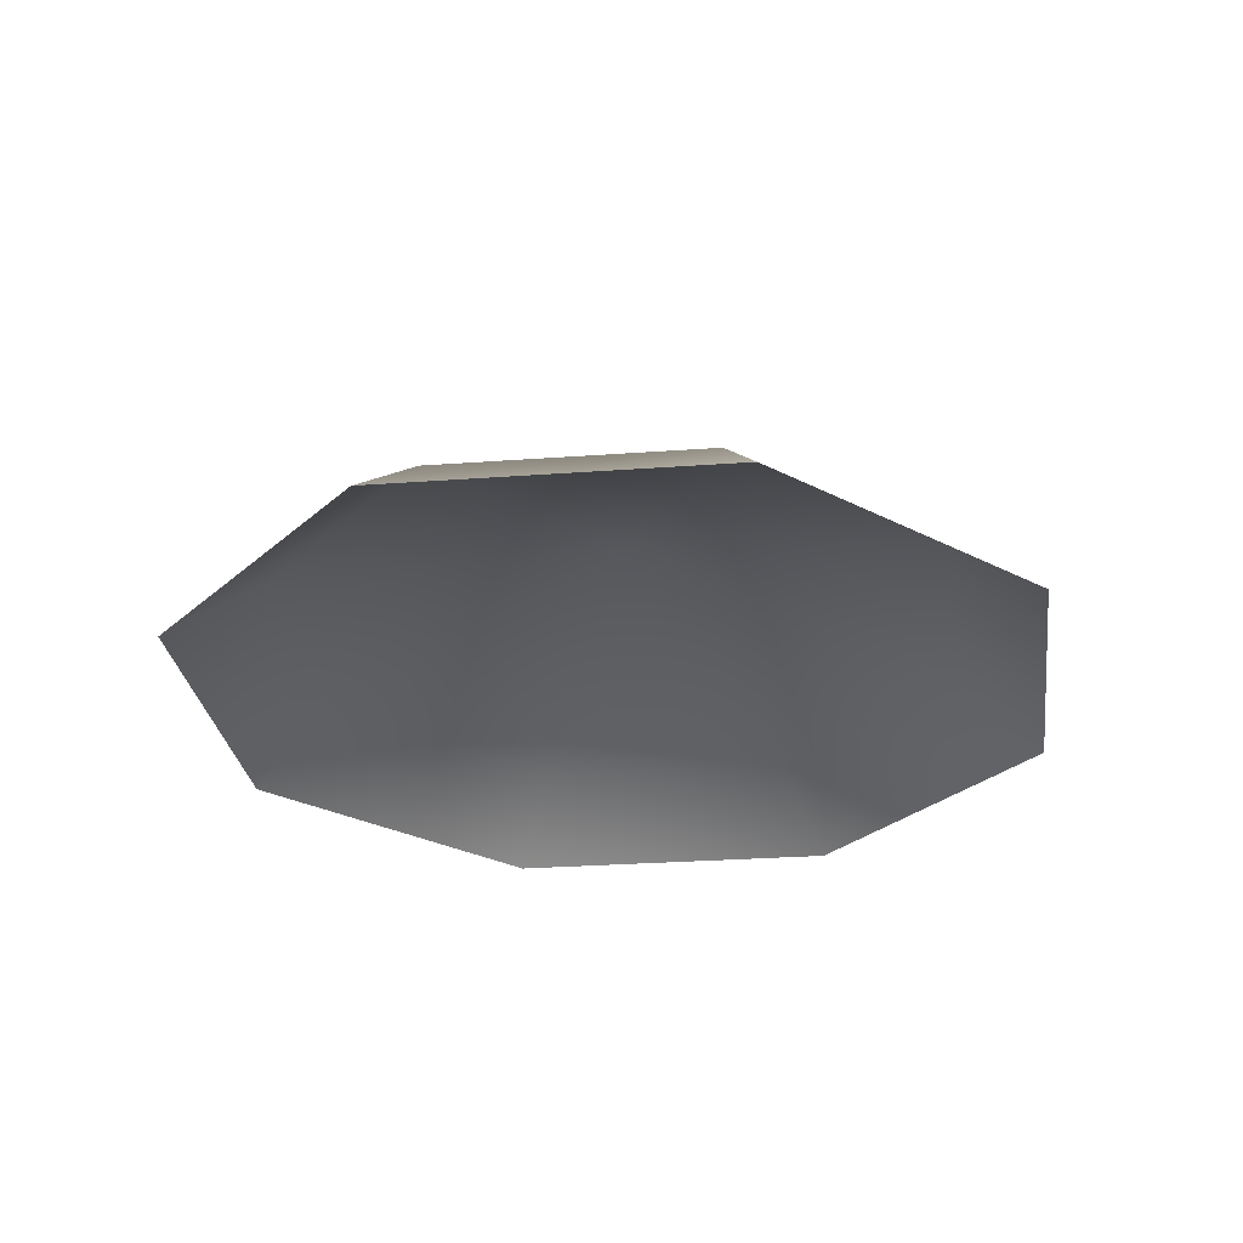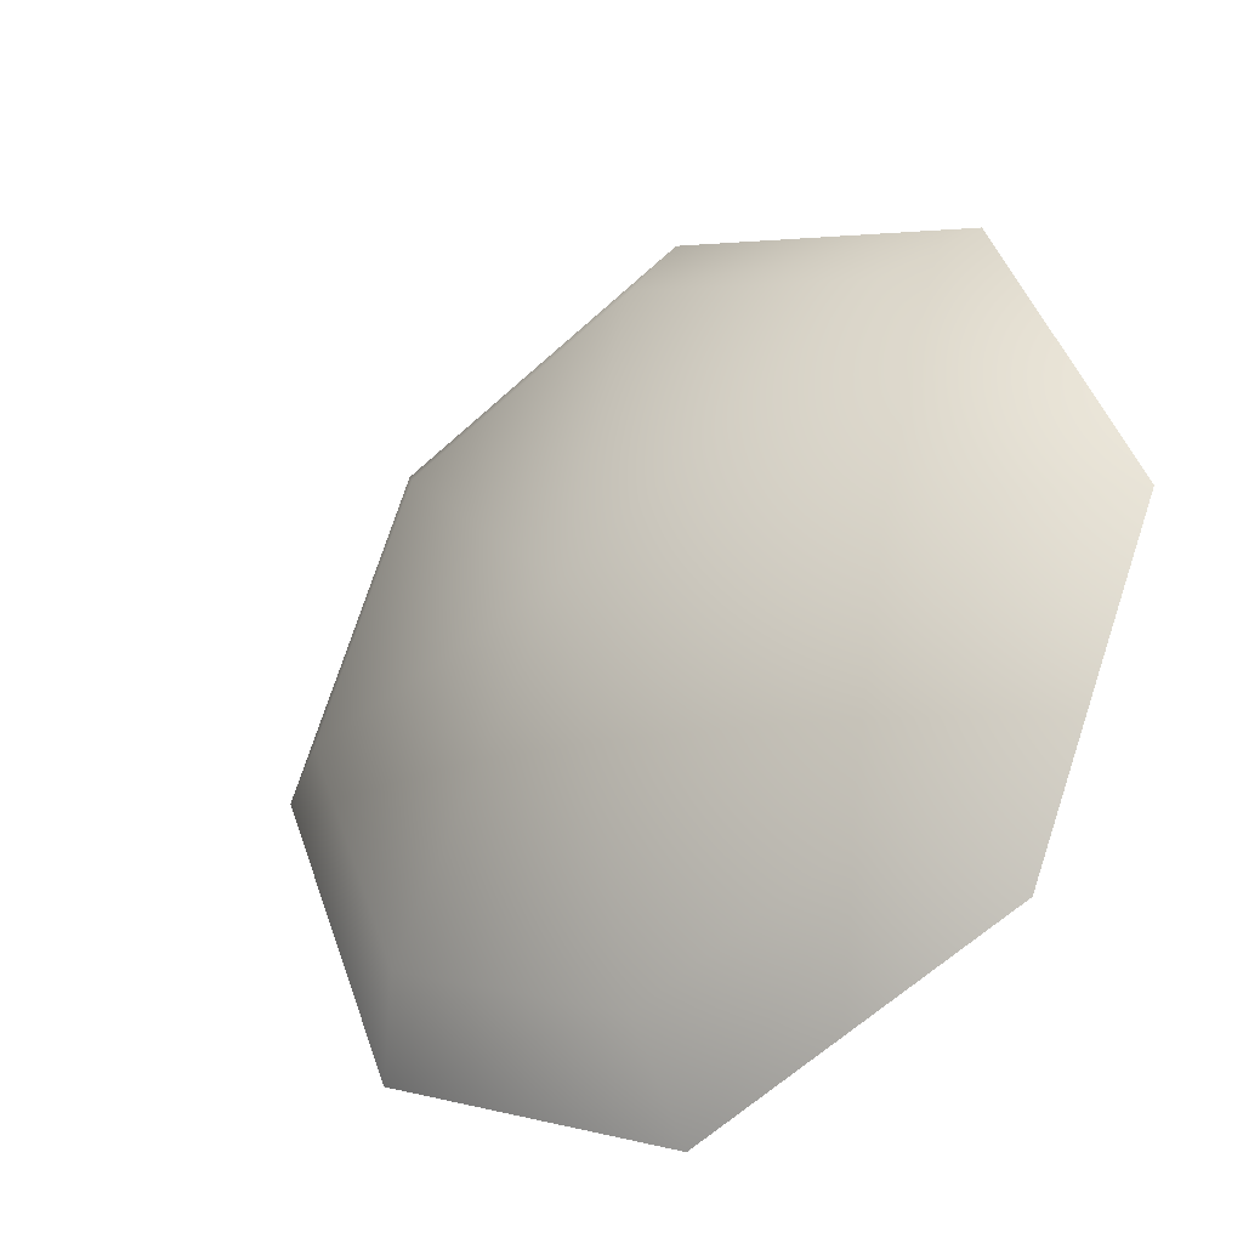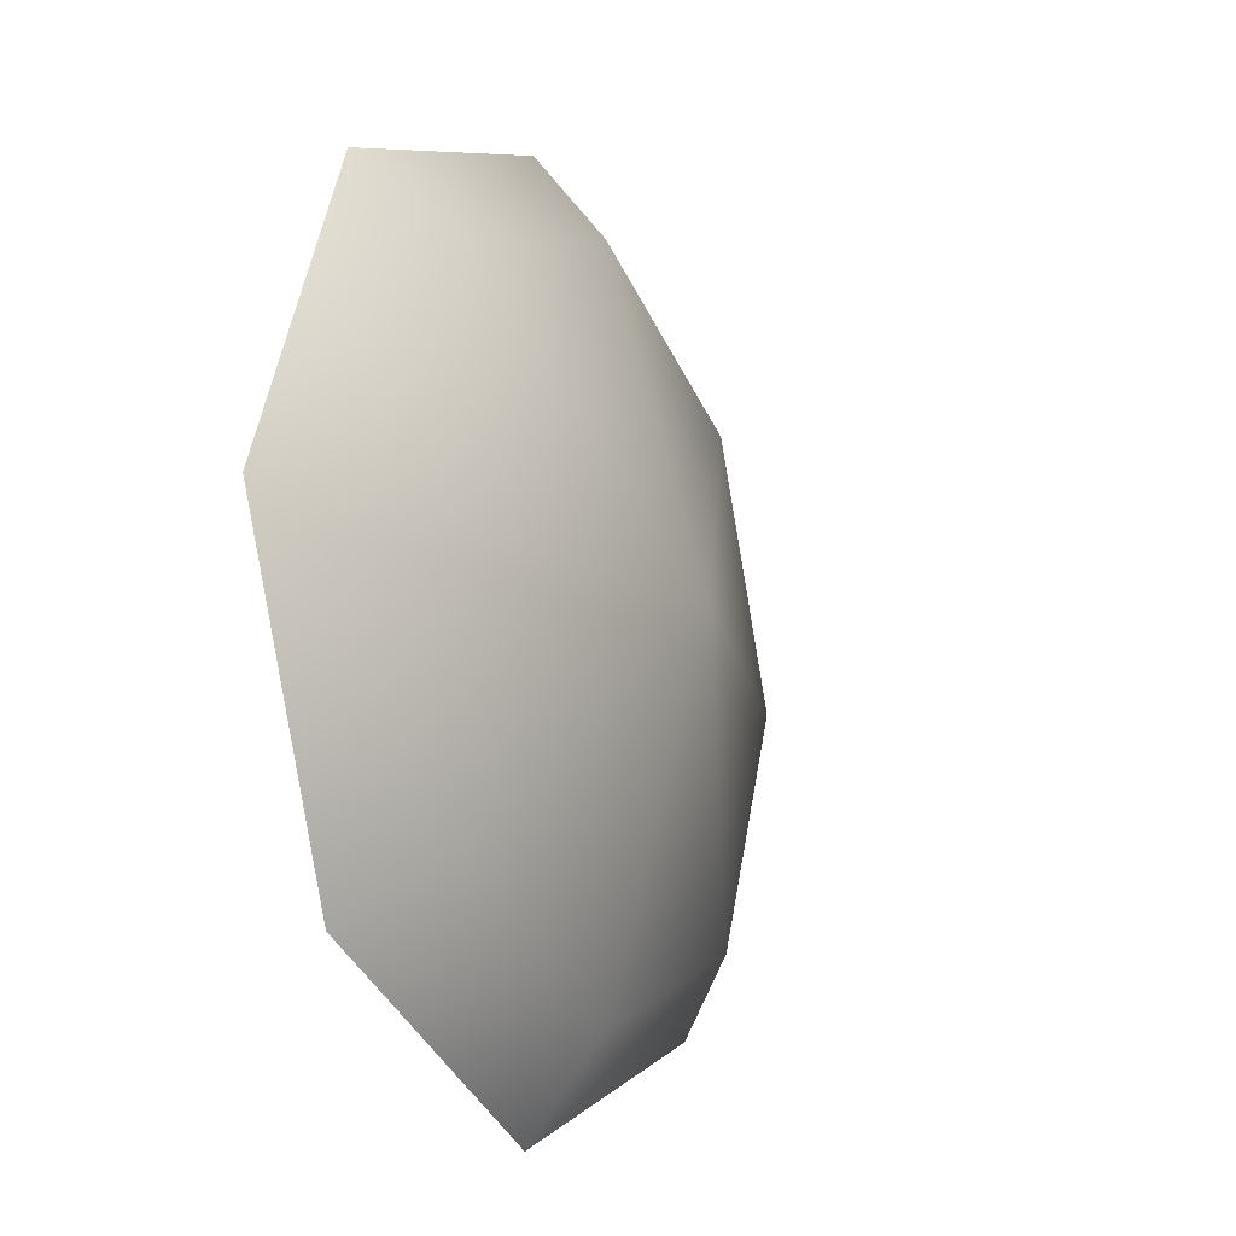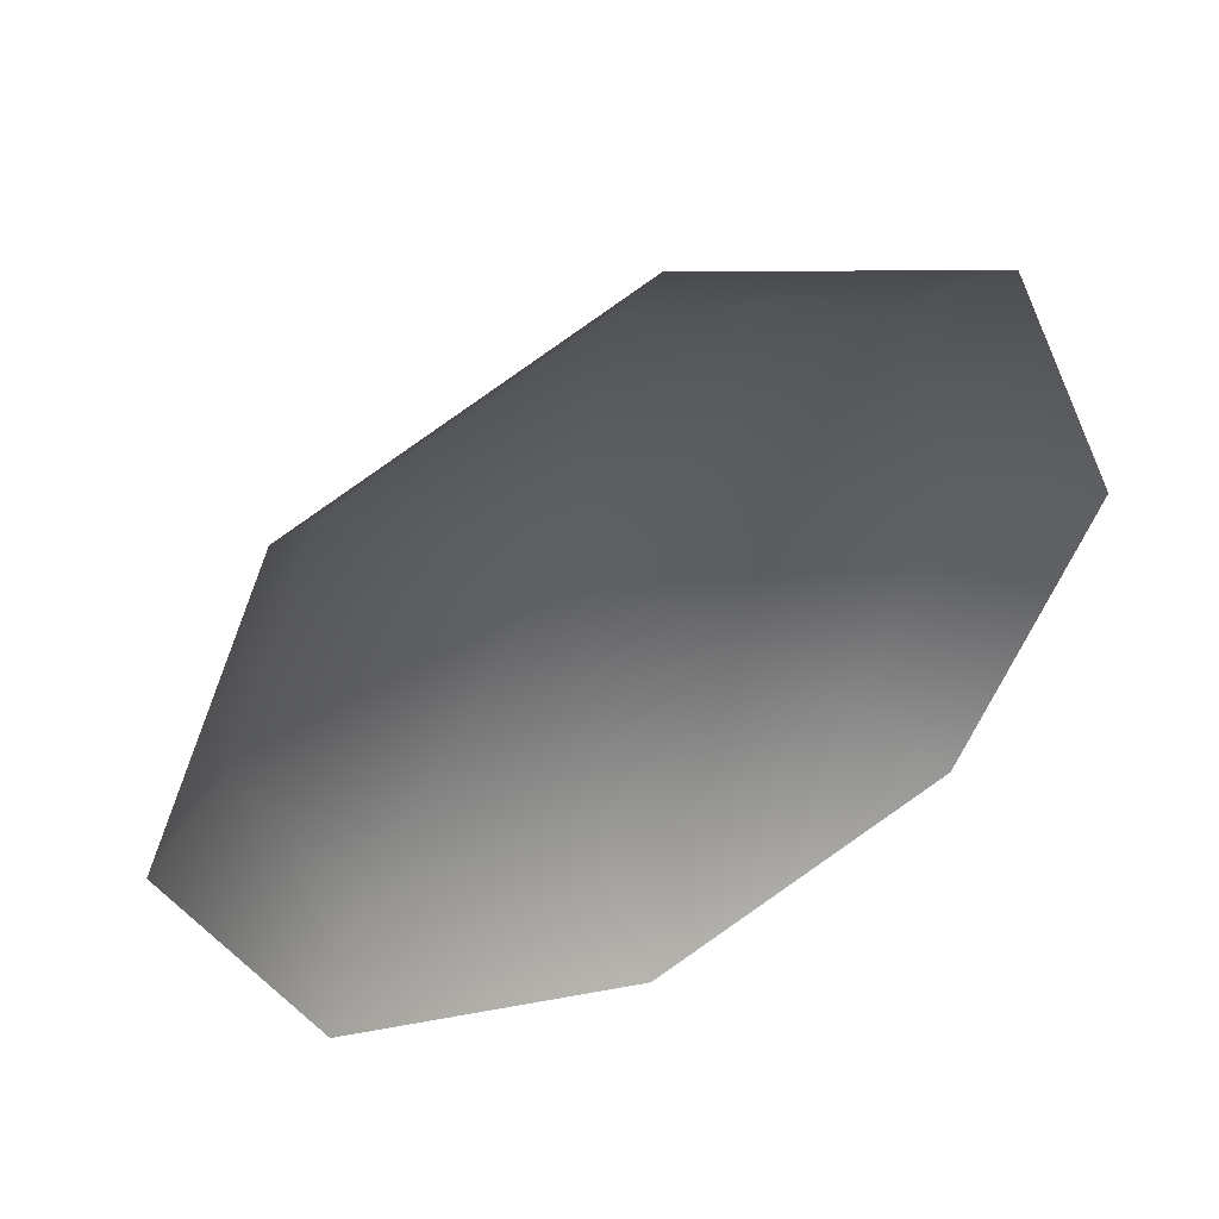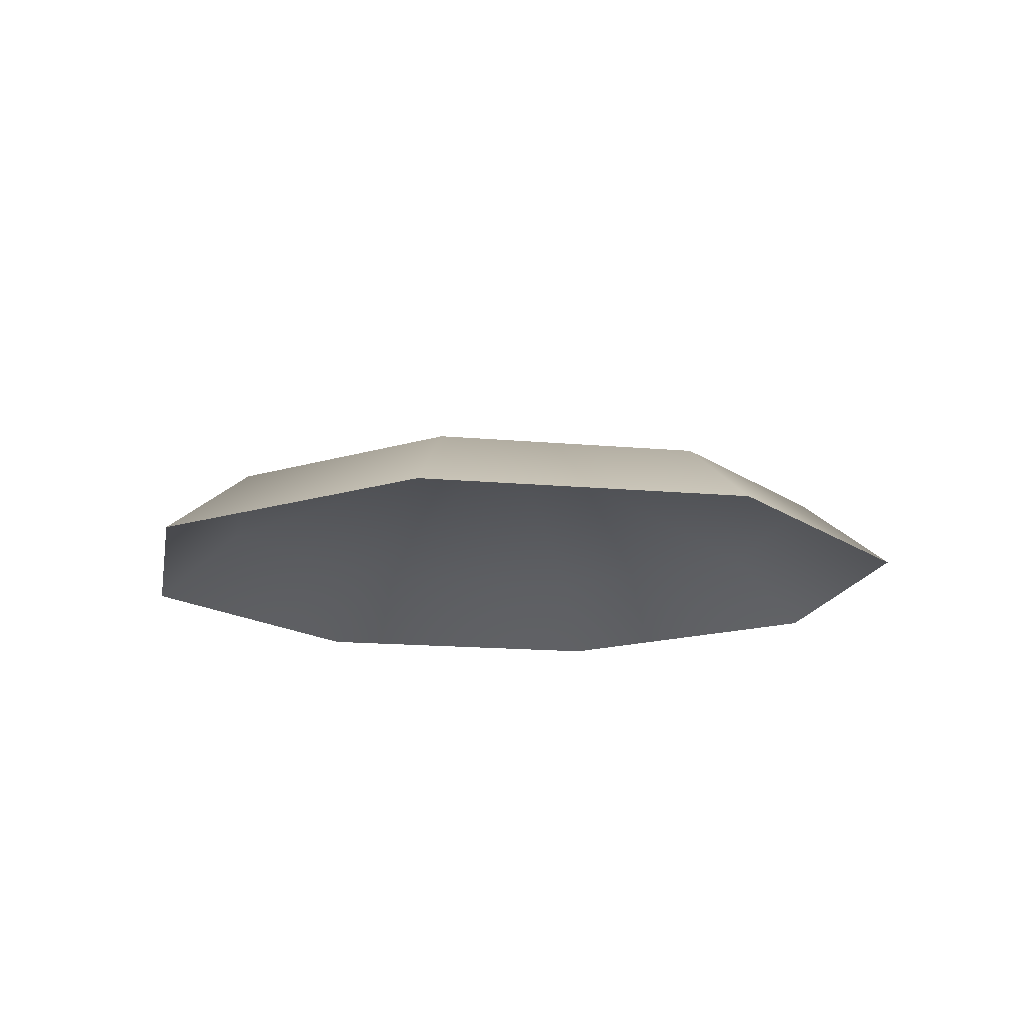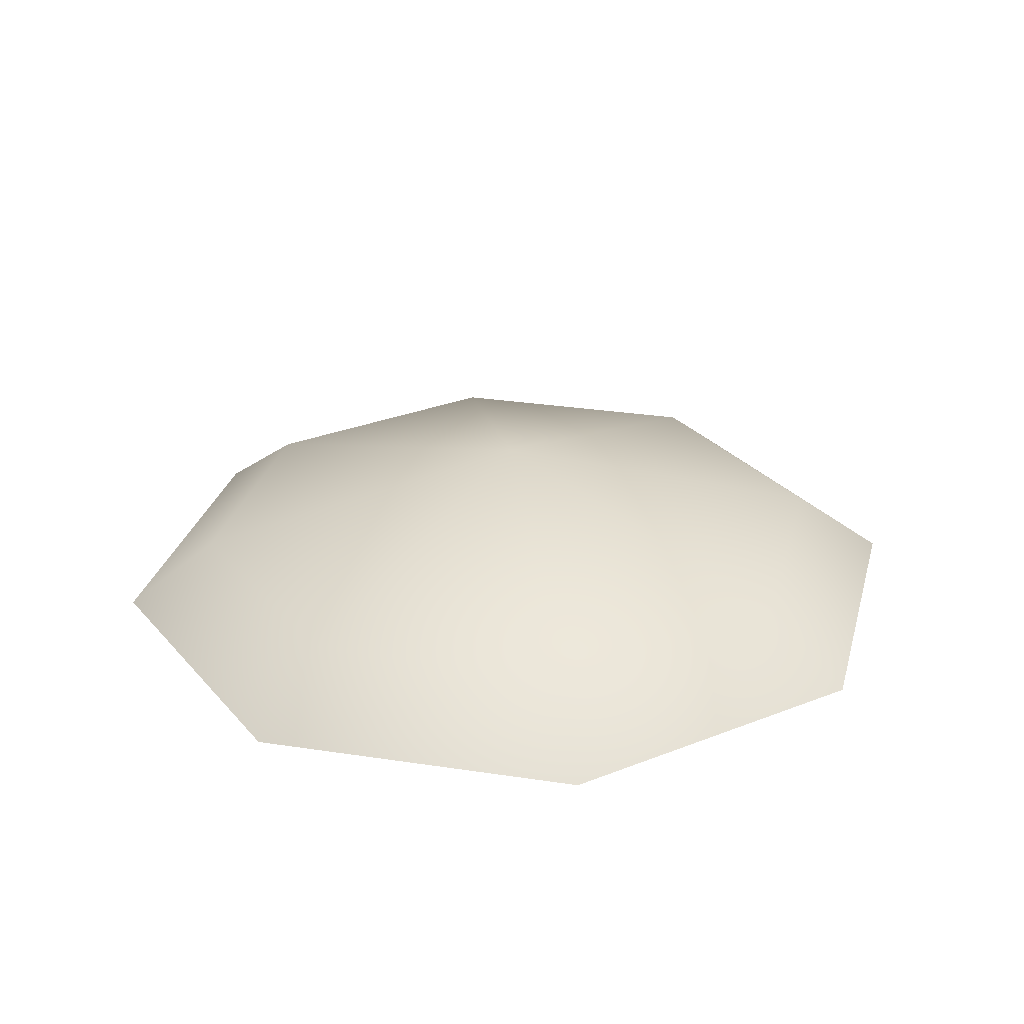
<metadata>
{"format":"obj","ext":"obj","renderer":"f3d","projection":"perspective","resolution":1024,"background":"white","views":[{"elev":-28.1,"azim":-60.4,"up":"+Y"},{"elev":-29.8,"azim":-142.4,"up":"+Z"},{"elev":-16.1,"azim":115.1,"up":"+Z"},{"elev":47.2,"azim":-28.0,"up":"+Z"},{"elev":-14.8,"azim":101.7,"up":"+Y"},{"elev":28.8,"azim":171.1,"up":"+Y"}]}
</metadata>
<code>
g canopy01_shadow
v 18.78 -5.385 -18.12
v 14.79 -1.212 -14.27
v -5.902e-07 -1.209 -20.18
v -5.825e-07 4.352 1.068e-05
v 7.665e-10 -5.379 -25.63
v 26.56 -5.391 8.449e-08
v -14.79 -1.212 -14.27
v -18.78 -5.385 -18.12
v 20.91 -1.216 -2.572e-07
v 18.78 -5.385 18.12
v -20.91 -1.216 -2.975e-07
v -26.56 -5.391 7.072e-09
v 14.79 -1.212 14.27
v 7.23e-08 -5.379 25.63
v -14.79 -1.212 14.27
v -18.78 -5.385 18.12
v -5.513e-07 -1.209 20.18
g canopy01_shadow_0
f 3 2 1
f 3 4 2
f 5 3 1
f 1 2 6
f 7 3 5
f 7 4 3
f 8 7 5
f 2 9 6
f 2 4 9
f 6 9 10
f 11 7 8
f 11 4 7
f 12 11 8
f 9 13 10
f 9 4 13
f 10 13 14
f 15 11 12
f 15 4 11
f 16 15 12
f 14 17 16
f 13 17 14
f 13 4 17
f 17 15 16
f 17 4 15

</code>
